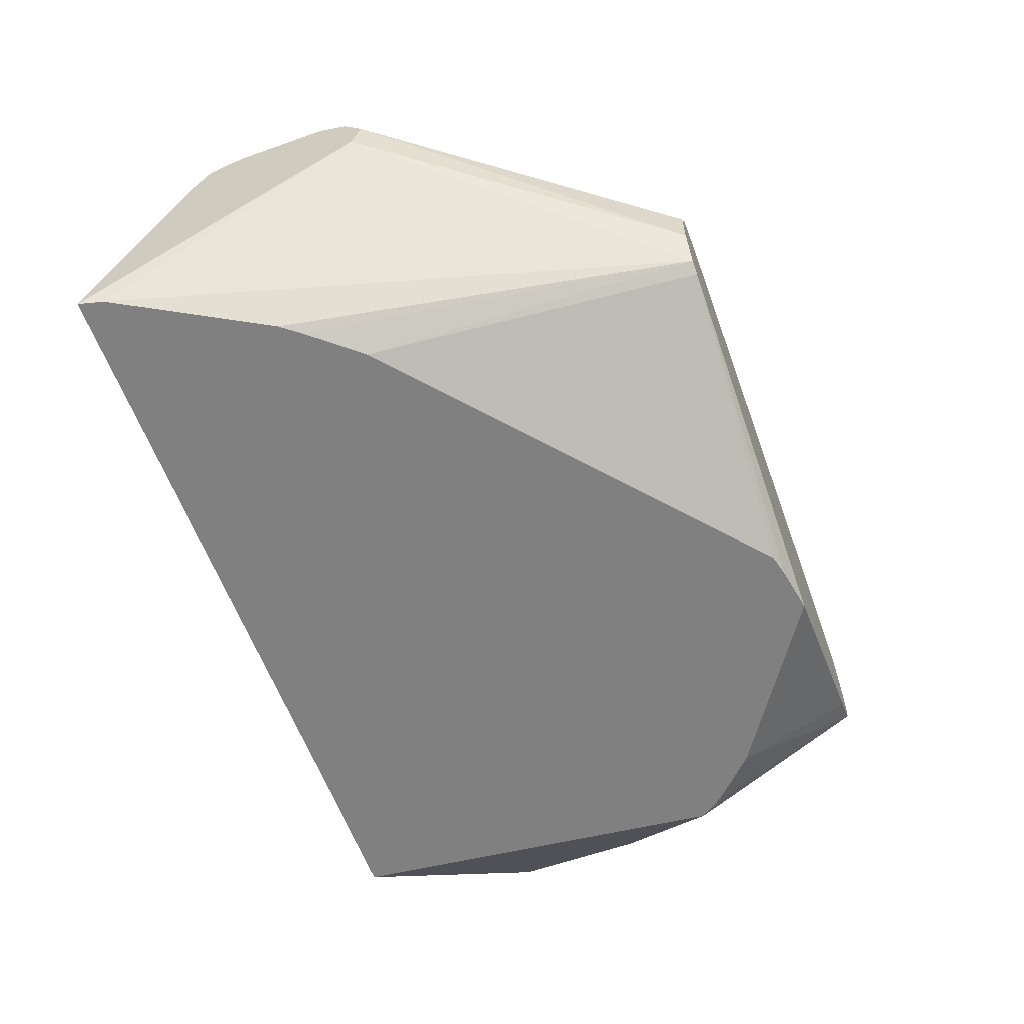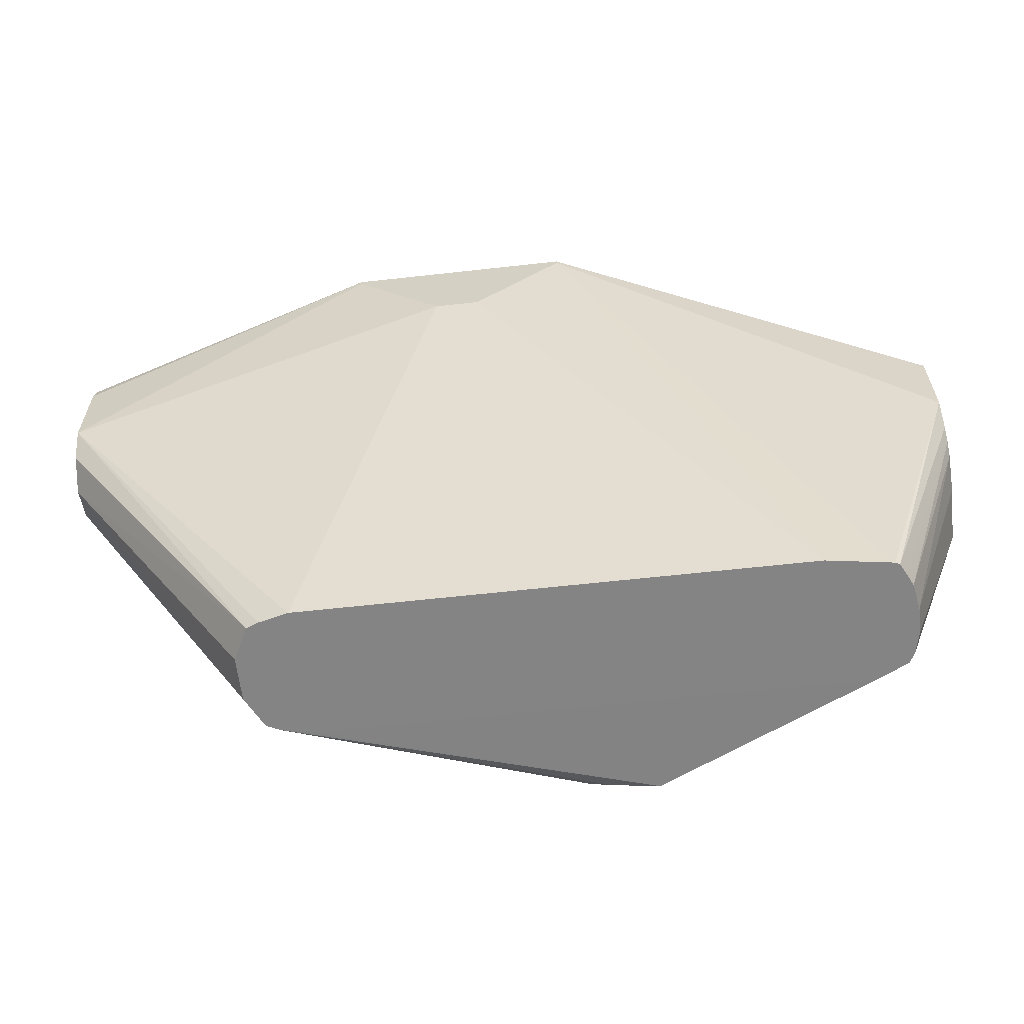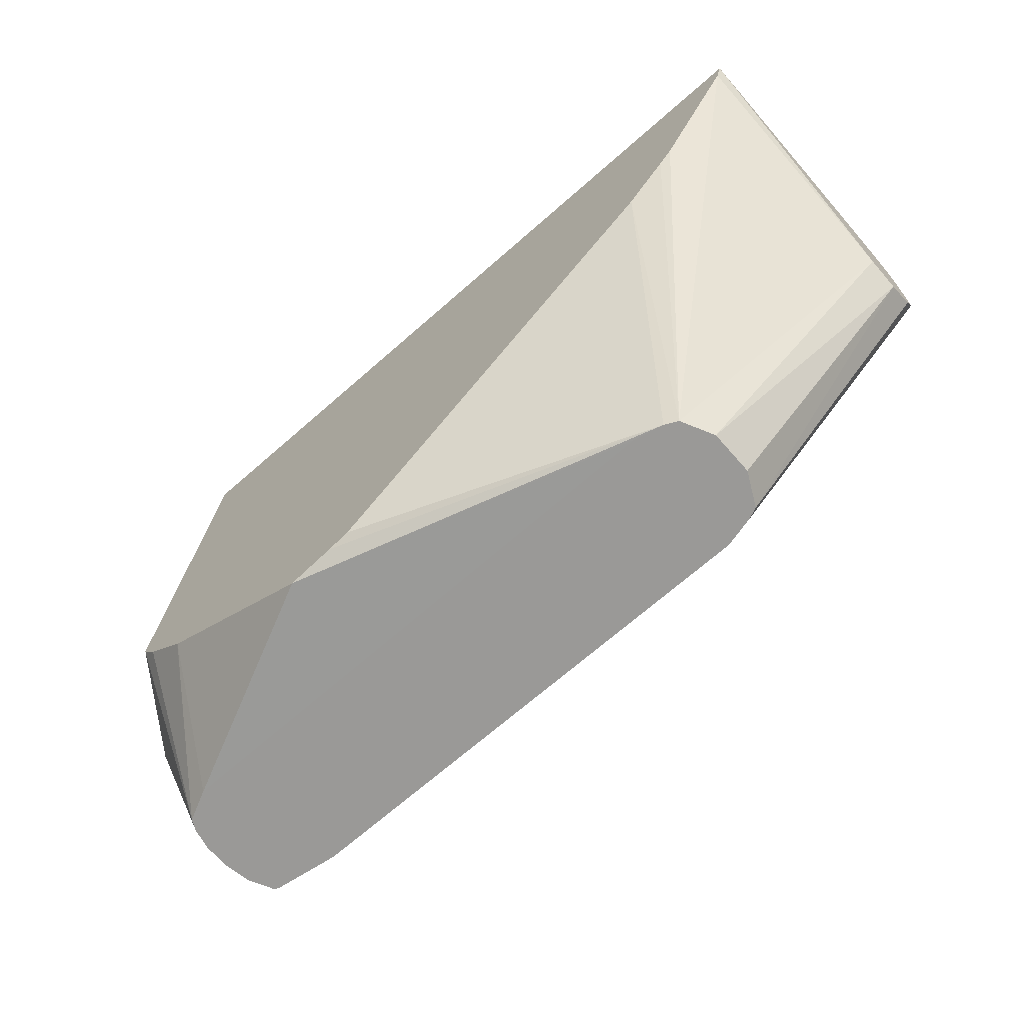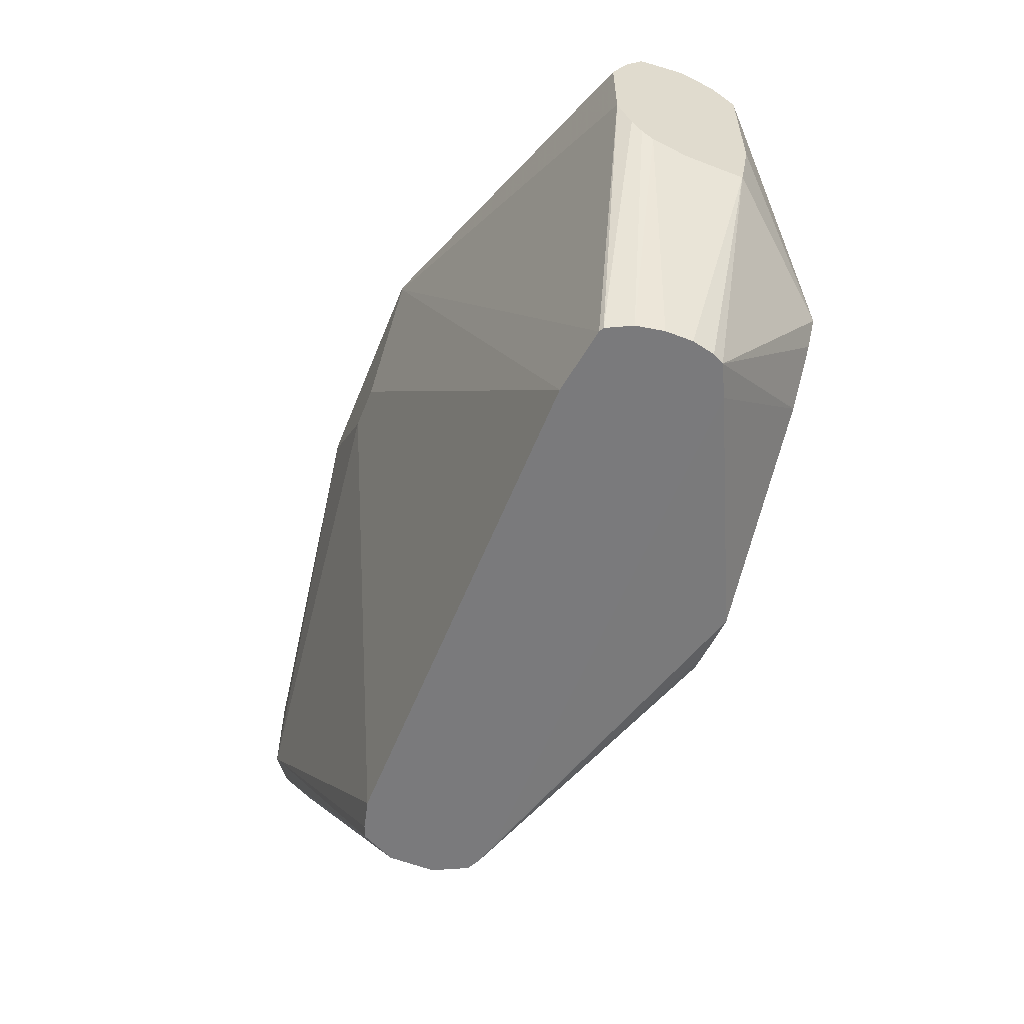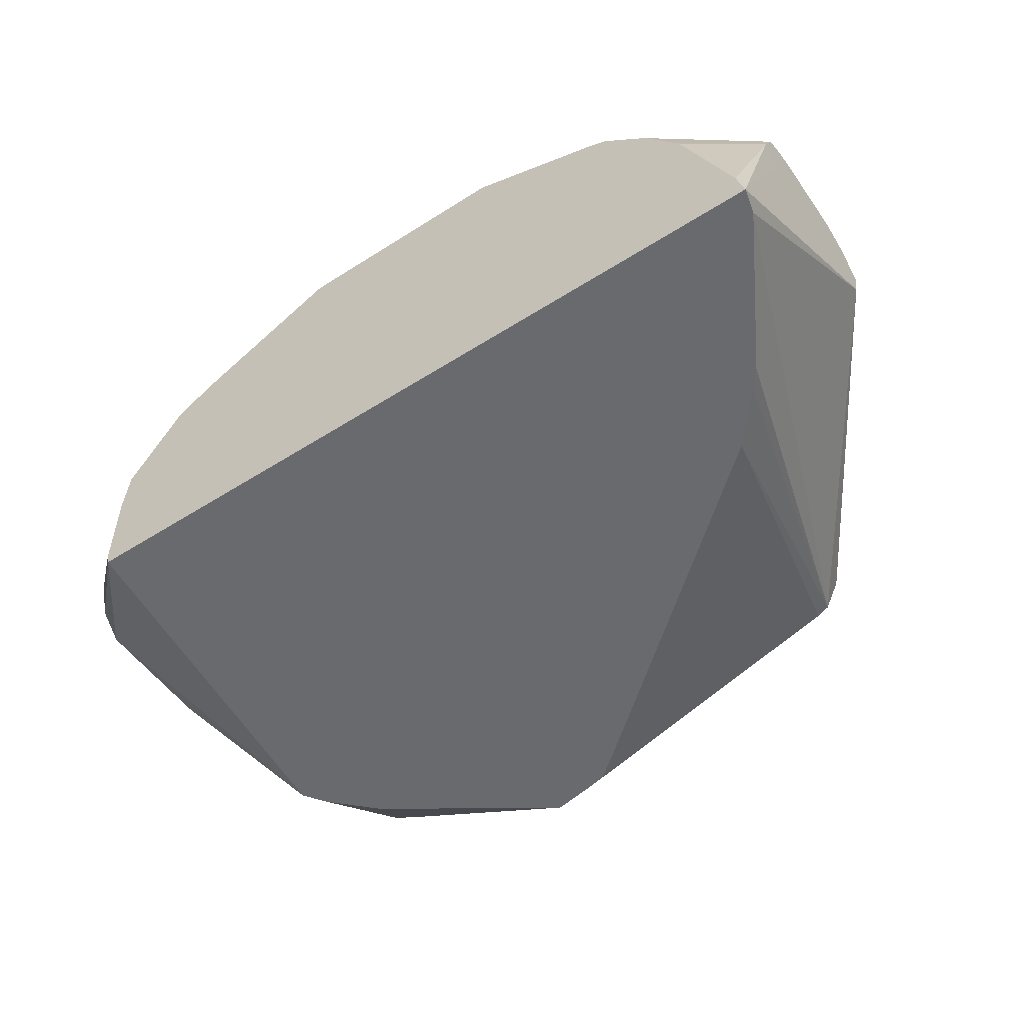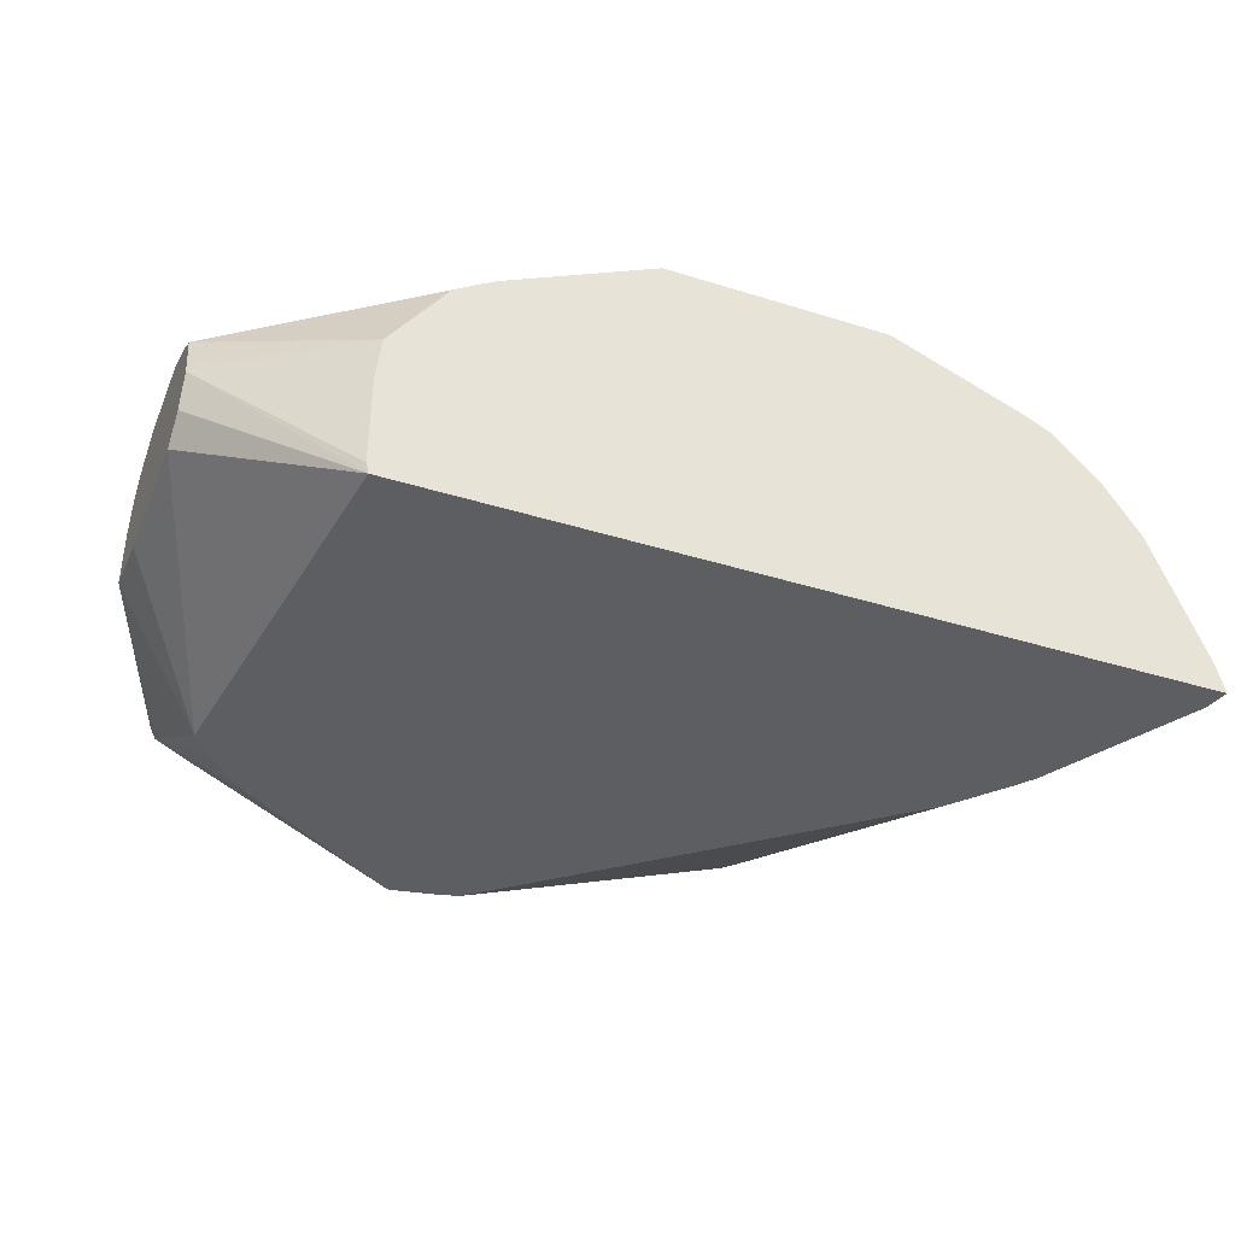
<metadata>
{"format":"obj","ext":"obj","renderer":"f3d","projection":"perspective","resolution":1024,"background":"white","views":[{"elev":-60.1,"azim":110.0,"up":"+Y"},{"elev":-61.3,"azim":-173.5,"up":"+Z"},{"elev":-69.0,"azim":41.3,"up":"+Z"},{"elev":-58.2,"azim":-111.7,"up":"+Z"},{"elev":-53.0,"azim":34.3,"up":"+Y"},{"elev":-38.5,"azim":-21.5,"up":"+Y"}]}
</metadata>
<code>
v 0.09606 0.6112 -0.1616
v 0.09606 0.596 -0.1616
v 0.0904 0.6224 -0.1616
v 0.1622 0.6265 -0.0632
v 0.09061 0.585 -0.1616
v 0.1622 0.6155 -0.06032
v 0.08643 0.624 -0.1616
v 0.1622 0.6418 -0.04585
v 0.1622 0.6371 -0.0552
v 0.1622 0.6367 -0.05604
v 0.08625 0.5829 -0.1616
v 0.1597 0.5464 0.0237
v 0.1317 0.5464 -0.02685
v 0.1267 0.5464 -0.03325
v 0.112 0.5464 -0.05094
v 0.1622 0.6136 -0.05636
v 0.1618 0.5464 0.03214
v 0.07638 0.6265 -0.1616
v 0.1622 0.6418 -0.01529
v 0.03054 0.6571 -4.68e-06
v 0.06112 0.6571 0.03054
v 0.07638 0.5807 -0.1616
v 0.005104 0.5464 -0.1426
v -0.01148 0.5464 -0.1566
v -0.01897 0.5464 -0.1585
v -0.03457 0.5464 -0.1614
v 0.1622 0.6112 -0.04585
v 0.1622 0.6112 -0.01529
v 0.1622 0.6129 -0.0085
v 0.1622 0.6156 -0.002053
v 0.1622 0.6265 0.002953
v 0.1592 0.5565 0.03214
v -0.09919 0.5464 0.03214
v -0.09166 0.6265 -0.1616
v 0.1622 0.6403 -0.008613
v 0.06112 0.6571 0.03214
v 0.01528 0.6571 -4.68e-06
v -0.107 0.5807 -0.1616
v -0.07595 0.5464 -0.1338
v 0.1622 0.6308 0.0008297
v 0.1421 0.6006 0.03214
v -0.09955 0.5479 0.03214
v -0.1453 0.5999 -0.003911
v -0.1453 0.5884 -0.007684
v -0.1453 0.5808 -0.0161
v -0.1141 0.5464 -0.09895
v -0.1135 0.6233 -0.1616
v -0.01527 0.6571 0.03054
v 0.1622 0.6372 -0.002375
v 0.1073 0.638 0.03214
v -0.01527 0.6571 0.03214
v -0.09329 0.5464 -0.1222
v -0.1172 0.5858 -0.1616
v 0.1299 0.6189 0.03214
v -0.1001 0.5501 0.03214
v -0.1001 0.5807 0.03214
v -0.09846 0.596 0.03214
v -0.1453 0.6039 -0.004802
v -0.1453 0.5807 -0.03057
v -0.1453 0.5807 -0.06114
v -0.1453 0.5844 -0.08387
v -0.1453 0.5845 -0.08408
v -0.1086 0.5464 -0.107
v -0.115 0.6225 -0.1616
v -0.1453 0.6265 -0.06114
v 0.1146 0.6342 0.03214
v 0.1451 0.6342 0.01145
v -0.1453 0.6265 -0.03057
v -0.1453 0.6211 -0.01789
v -0.0367 0.6464 0.03214
v -0.09353 0.5464 -0.122
v -0.119 0.5894 -0.1616
v 0.1254 0.6234 0.03214
v -0.07986 0.6227 0.03214
v -0.1451 0.6151 -0.007646
v -0.1453 0.6149 -0.007722
v -0.1453 0.5884 -0.08412
v -0.1206 0.5968 -0.1616
v -0.1172 0.6182 -0.1616
v -0.1453 0.622 -0.07183
v -0.06725 0.6311 0.03214
v -0.0662 0.6316 0.03214
v -0.05602 0.6367 0.03214
v -0.1453 0.6034 -0.08412
v -0.1206 0.6055 -0.1616
v -0.119 0.6145 -0.1616
v -0.1453 0.6187 -0.07671
v -0.1453 0.6044 -0.08387
v -0.1453 0.6151 -0.08029
f 42 55 43
f 43 68 65
f 41 49 54
f 43 56 57
f 43 57 58
f 43 58 76
f 43 76 69
f 43 69 68
f 43 65 80
f 43 77 62
f 43 87 89
f 43 89 88
f 43 88 84
f 43 84 77
f 43 62 61
f 43 61 60
f 40 49 41
f 43 60 59
f 43 80 87
f 38 52 53
f 20 48 51
f 36 50 49
f 43 59 45
f 17 42 33
f 18 34 37
f 18 37 20
f 19 36 35
f 20 37 48
f 20 51 36
f 20 36 21
f 38 39 52
f 26 39 38
f 31 41 32
f 33 42 43
f 33 43 44
f 33 44 45
f 33 45 46
f 34 47 48
f 34 48 37
f 35 36 49
f 31 40 41
f 43 45 44
f 69 81 82
f 45 59 46
f 62 78 72
f 64 79 80
f 64 80 65
f 66 73 67
f 69 76 75
f 69 75 81
f 17 55 42
f 69 82 83
f 62 77 78
f 69 83 70
f 77 84 85
f 77 85 78
f 79 86 87
f 79 87 80
f 84 88 85
f 85 88 89
f 85 89 86
f 86 89 87
f 74 81 75
f 43 55 56
f 57 76 58
f 57 74 75
f 46 59 60
f 46 60 61
f 46 61 62
f 46 62 53
f 46 53 63
f 47 64 65
f 47 65 48
f 48 65 68
f 57 75 76
f 48 68 51
f 49 66 67
f 49 67 54
f 51 68 69
f 51 69 70
f 52 71 53
f 53 62 72
f 53 71 63
f 54 67 73
f 49 50 66
f 17 56 55
f 22 26 38
f 17 74 57
f 3 10 4
f 4 10 9
f 4 9 8
f 4 8 19
f 4 19 35
f 4 35 49
f 4 49 40
f 4 40 31
f 3 9 10
f 4 31 30
f 4 29 28
f 4 28 27
f 4 27 16
f 4 16 6
f 5 6 12
f 5 12 13
f 5 13 14
f 5 14 15
f 4 30 29
f 3 8 9
f 3 7 8
f 2 6 5
f 1 2 5
f 17 57 56
f 1 11 22
f 1 22 38
f 1 38 53
f 1 53 72
f 1 72 78
f 1 78 85
f 1 85 86
f 1 86 79
f 1 79 64
f 1 64 47
f 1 47 34
f 1 34 18
f 1 18 7
f 1 7 3
f 1 3 4
f 1 4 2
f 2 4 6
f 5 15 11
f 6 16 17
f 1 5 11
f 7 18 8
f 16 27 17
f 17 27 28
f 17 28 29
f 17 29 30
f 17 30 31
f 17 31 32
f 17 32 41
f 17 41 54
f 12 14 13
f 17 54 73
f 17 66 50
f 17 50 36
f 17 36 51
f 17 51 70
f 17 70 83
f 17 83 82
f 17 82 81
f 6 17 12
f 17 73 66
f 12 15 14
f 17 81 74
f 12 24 23
f 12 23 15
f 8 18 20
f 8 20 21
f 8 21 36
f 8 36 19
f 11 15 23
f 11 23 24
f 11 25 26
f 11 26 22
f 11 24 25
f 12 17 33
f 12 25 24
f 12 39 26
f 12 52 39
f 12 71 52
f 12 26 25
f 12 46 63
f 12 33 46
f 12 63 71

</code>
